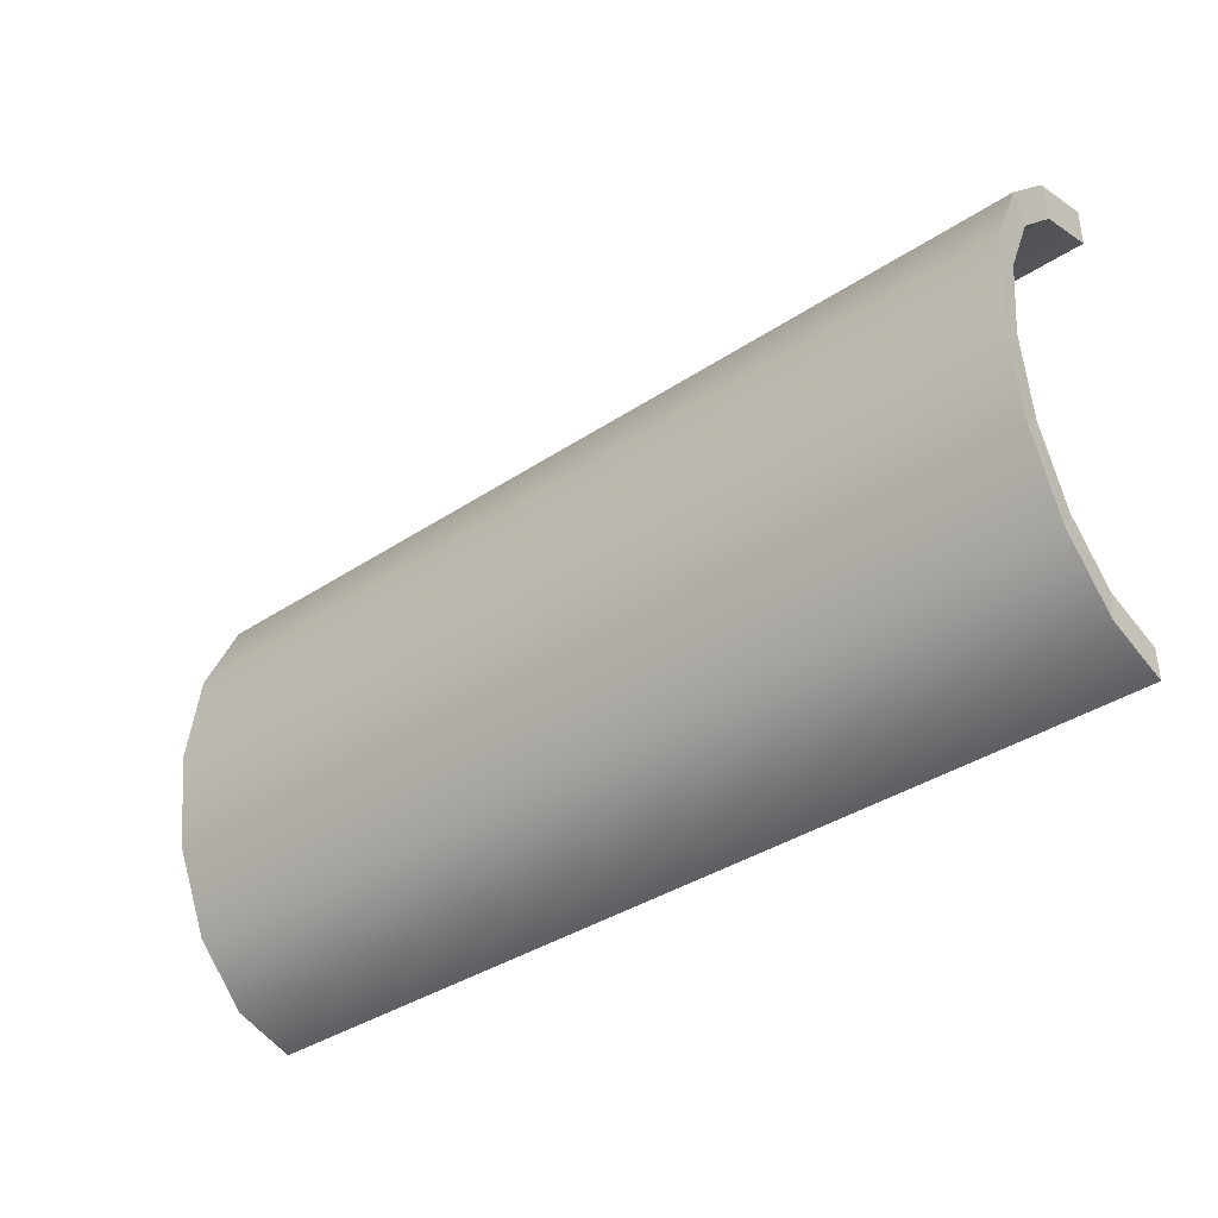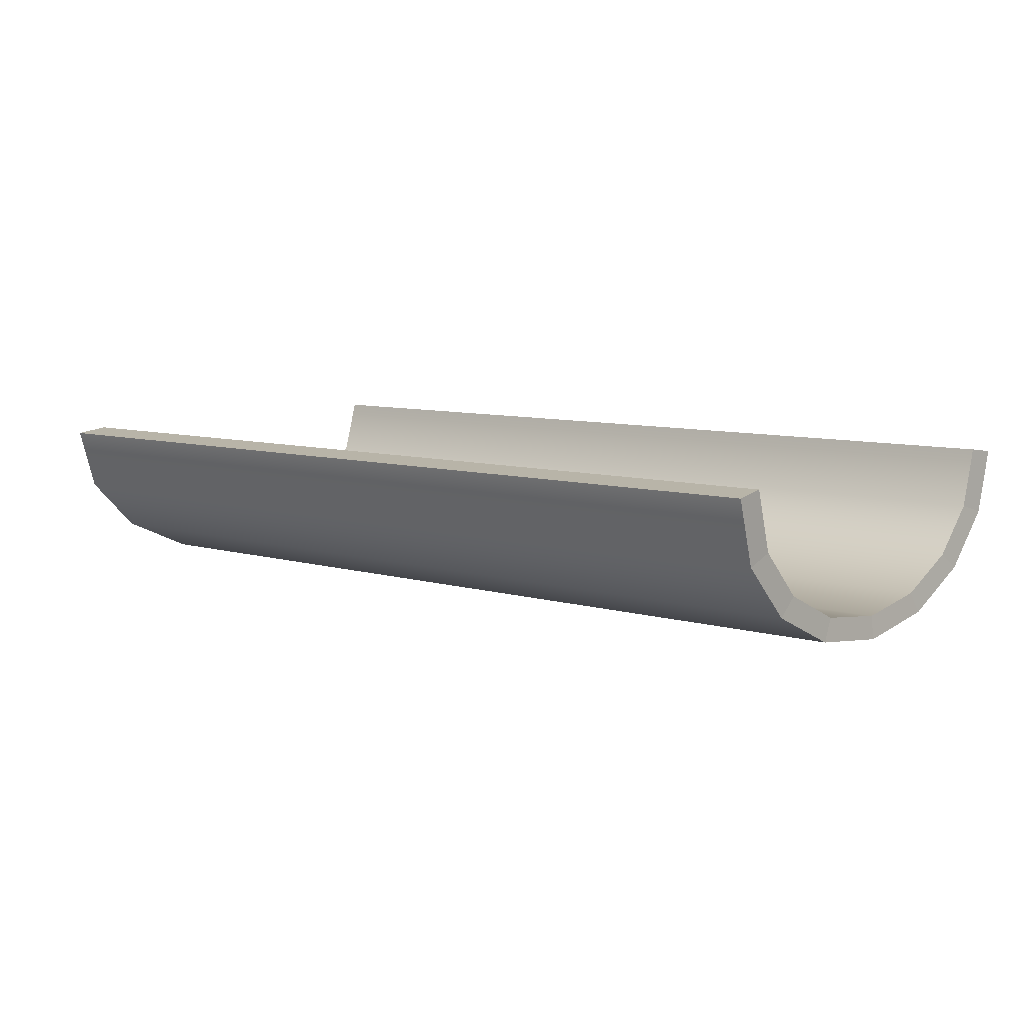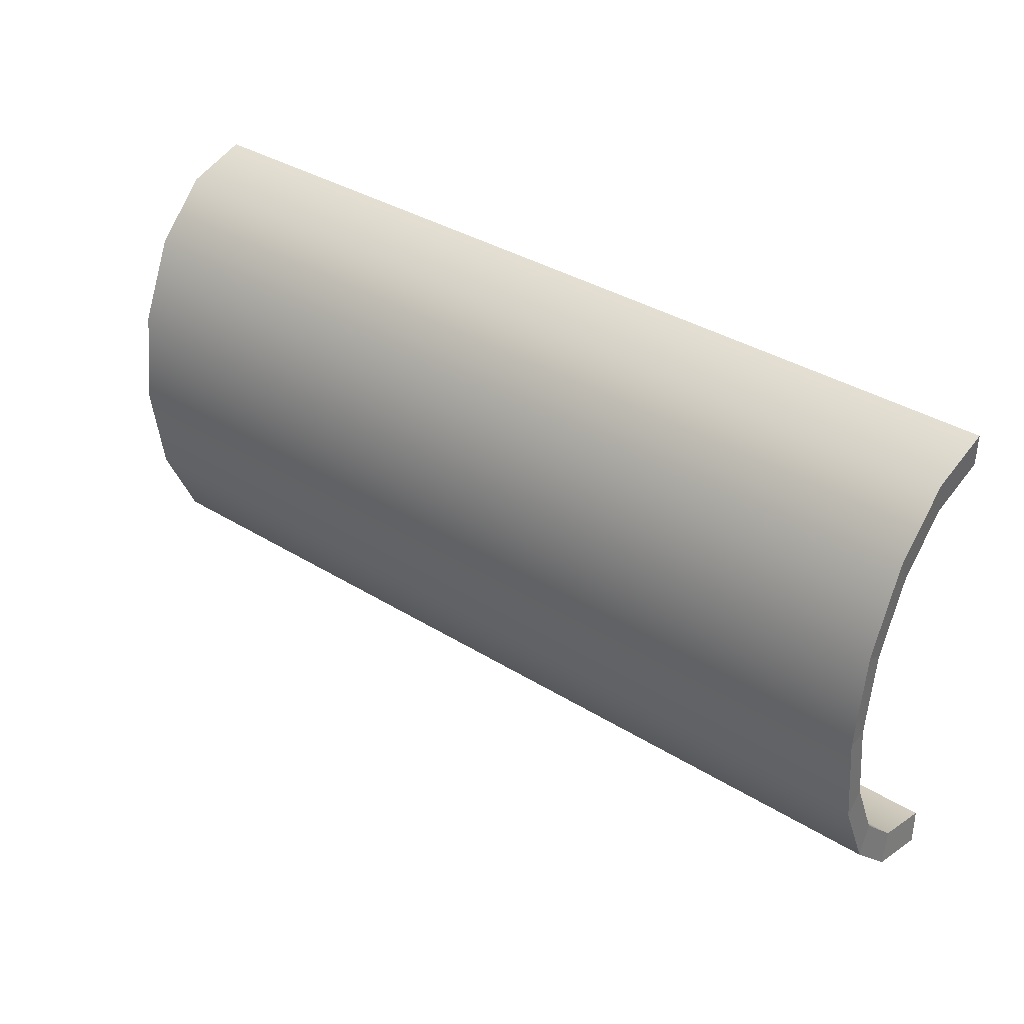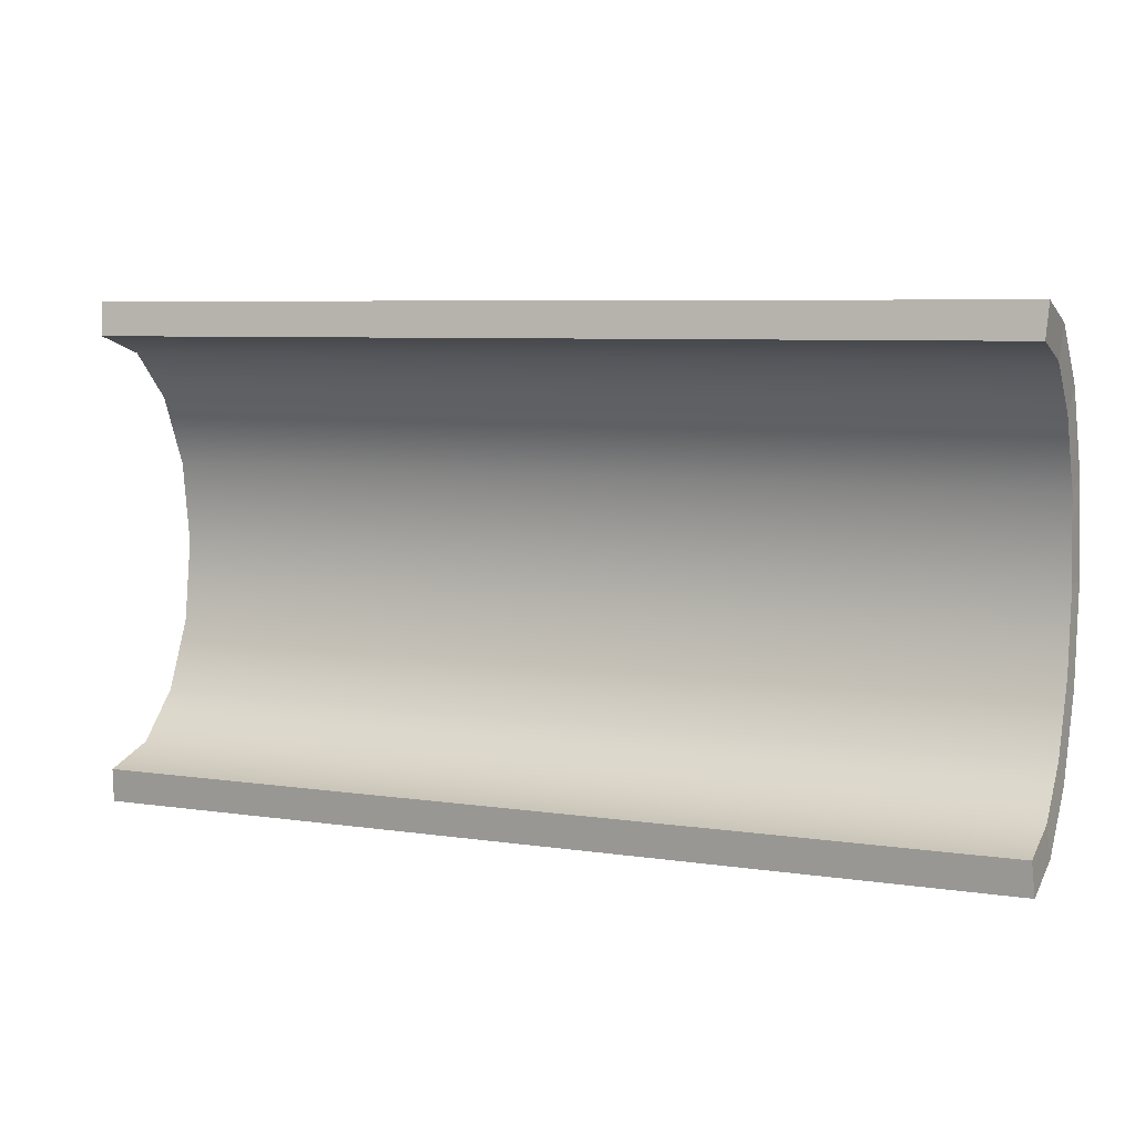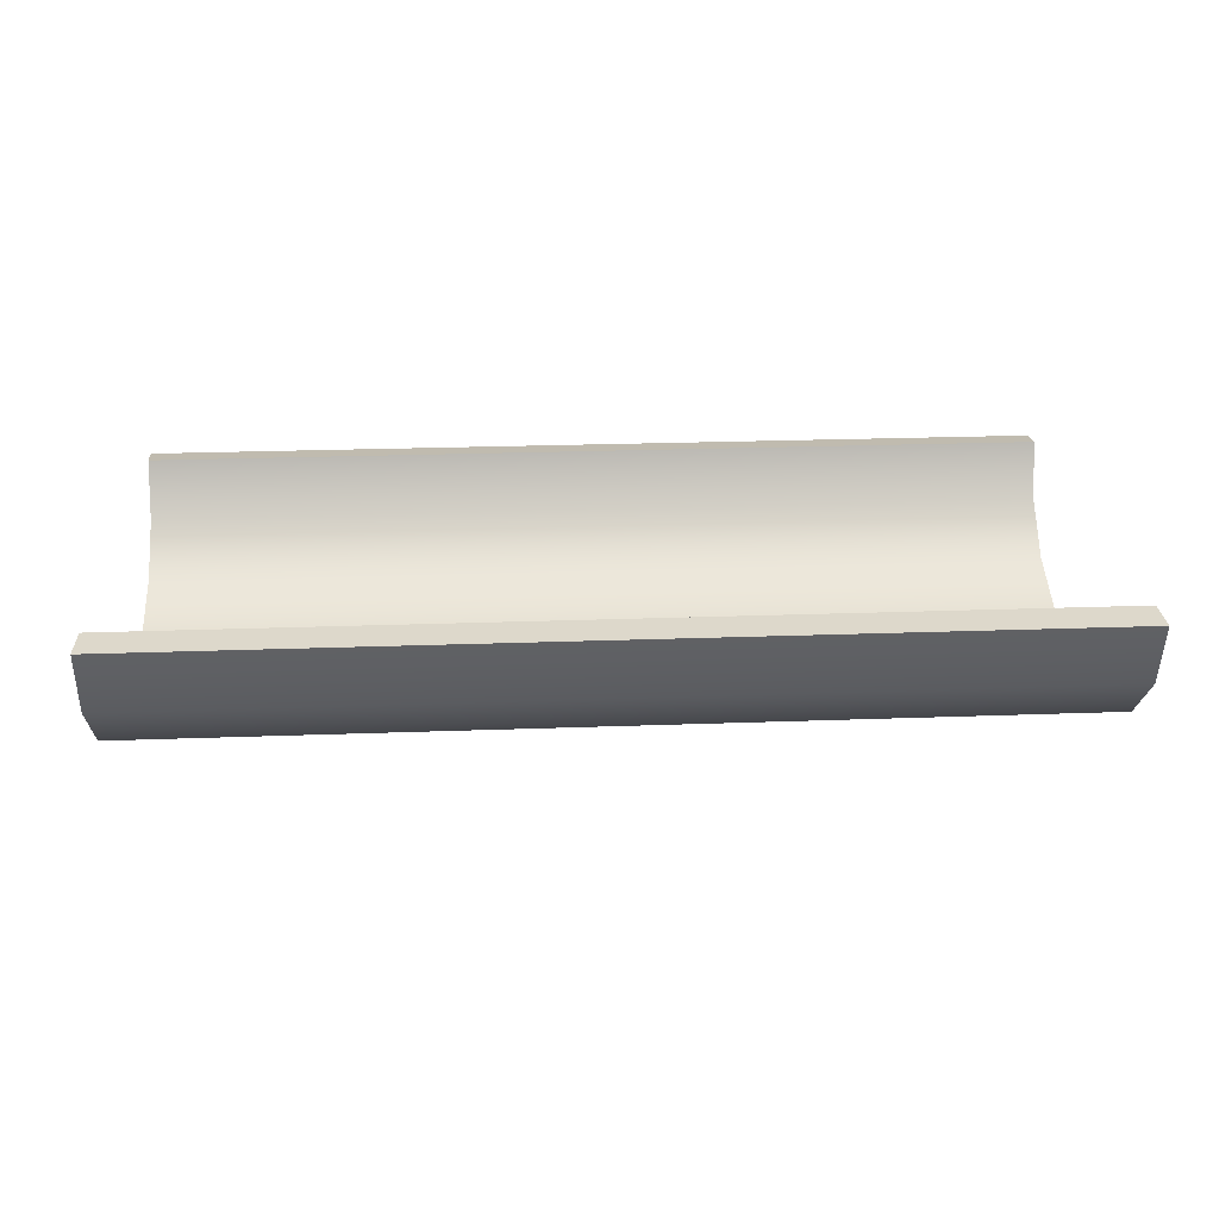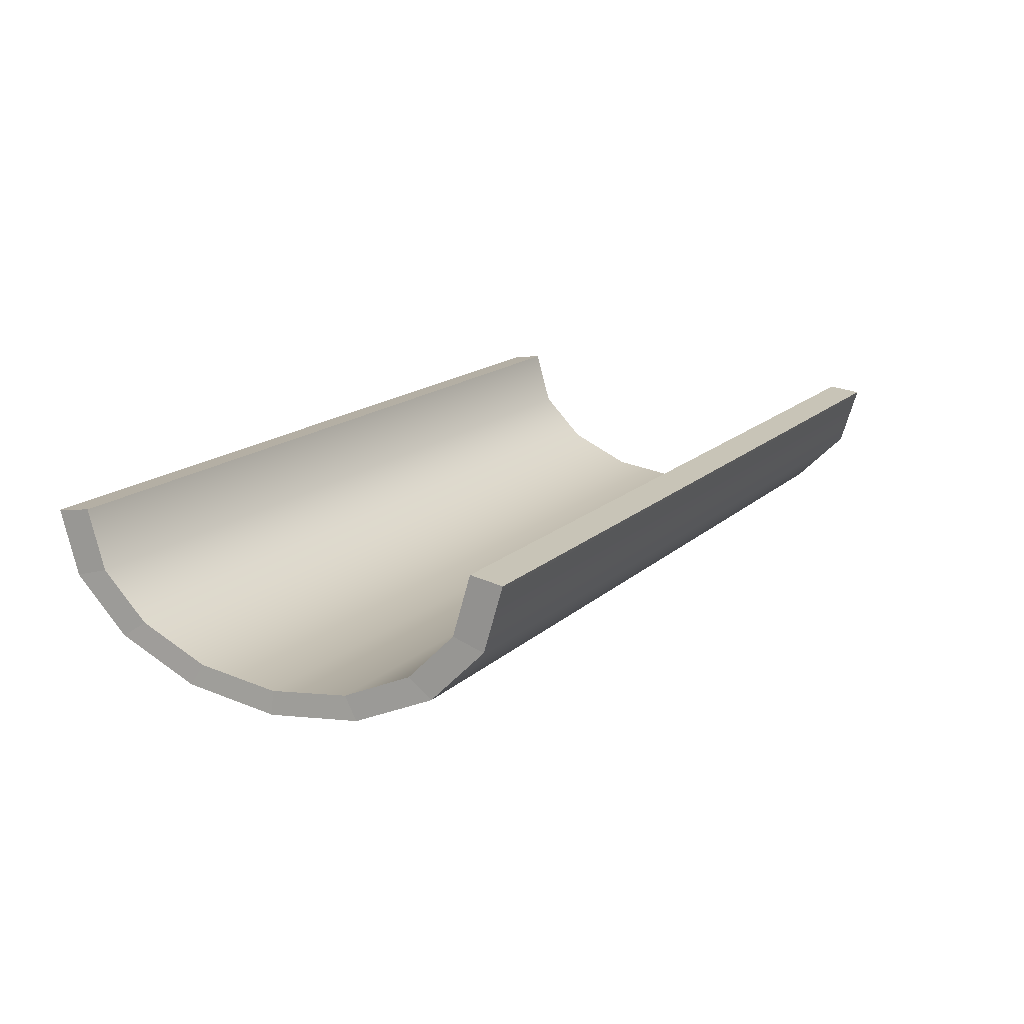
<metadata>
{"format":"obj","ext":"obj","renderer":"f3d","projection":"perspective","resolution":1024,"background":"white","views":[{"elev":-37.6,"azim":40.3,"up":"+Z"},{"elev":8.1,"azim":39.4,"up":"+Y"},{"elev":36.1,"azim":39.1,"up":"+Z"},{"elev":6.7,"azim":-156.5,"up":"+Z"},{"elev":23.6,"azim":-3.6,"up":"+Y"},{"elev":15.6,"azim":-60.8,"up":"+Y"}]}
</metadata>
<code>
g default
v 1.093 -0.2018 0
v 1.093 -0.1719 0.2256
v 1.093 -0.08667 0.4169
v 1.093 0.04084 0.5447
v 1.093 0.1913 0.5896
v -1.093 -0.2018 0
v -1.093 -0.1719 0.2256
v -1.093 -0.08667 0.4169
v -1.093 0.04084 0.5447
v -1.093 0.1913 0.5896
v 1.088 -0.1467 0
v -1.088 -0.1467 0
v 1.088 -0.121 0.194
v -1.088 -0.121 0.194
v 1.088 -0.04774 0.3585
v -1.088 -0.04774 0.3585
v 1.088 0.06191 0.4684
v -1.088 0.06191 0.4684
v 1.088 0.2018 0.5101
v -1.088 0.2018 0.5101
v 1.093 -0.1719 -0.2256
v 1.093 -0.08667 -0.4169
v 1.093 0.04084 -0.5447
v 1.093 0.1913 -0.5896
v -1.093 -0.1719 -0.2256
v -1.093 -0.08667 -0.4169
v -1.093 0.04084 -0.5447
v -1.093 0.1913 -0.5896
v 1.088 -0.121 -0.194
v -1.088 -0.121 -0.194
v 1.088 -0.04774 -0.3585
v -1.088 -0.04774 -0.3585
v 1.088 0.06191 -0.4684
v -1.088 0.06191 -0.4684
v 1.088 0.2018 -0.5101
v -1.088 0.2018 -0.5101
g calha2:polySurface14
f 11 12 14 13
f 13 14 16 15
f 15 16 18 17
f 17 18 20 19
f 1 2 7 6
f 2 3 8 7
f 3 4 9 8
f 4 5 10 9
f 19 5 4 17
f 17 4 3 15
f 15 3 2 13
f 13 2 1 11
f 18 9 10 20
f 16 8 9 18
f 14 7 8 16
f 12 6 7 14
f 11 29 30 12
f 29 31 32 30
f 31 33 34 32
f 33 35 36 34
f 1 6 25 21
f 21 25 26 22
f 22 26 27 23
f 23 27 28 24
f 35 33 23 24
f 33 31 22 23
f 31 29 21 22
f 29 11 1 21
f 34 36 28 27
f 32 34 27 26
f 30 32 26 25
f 12 30 25 6
f 10 5 19 20
f 36 35 24 28

</code>
